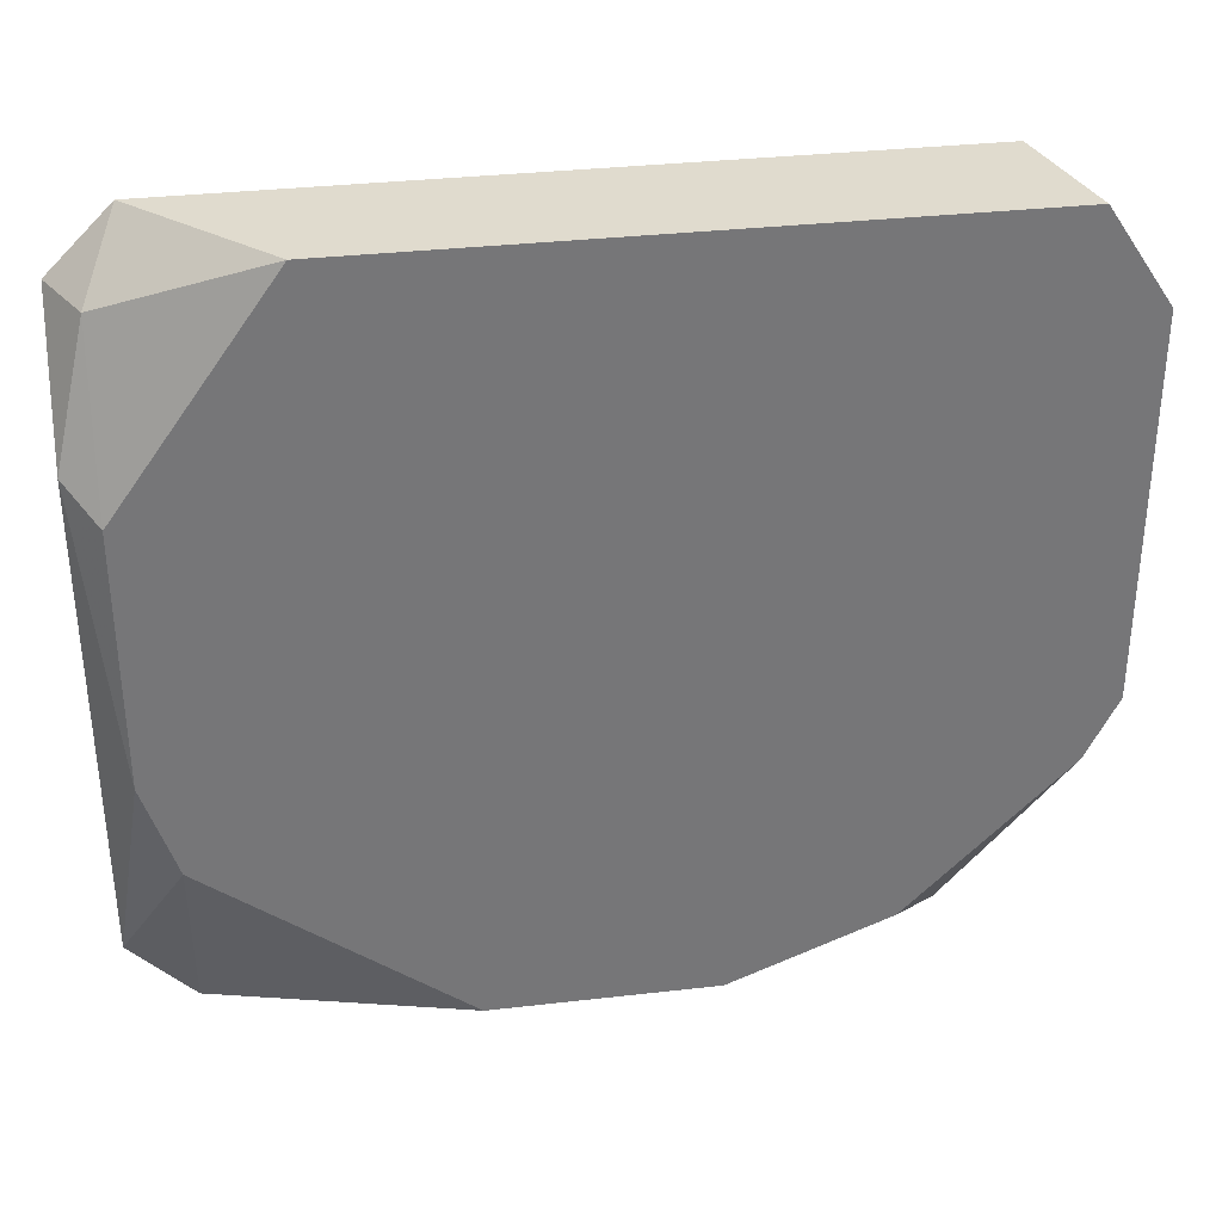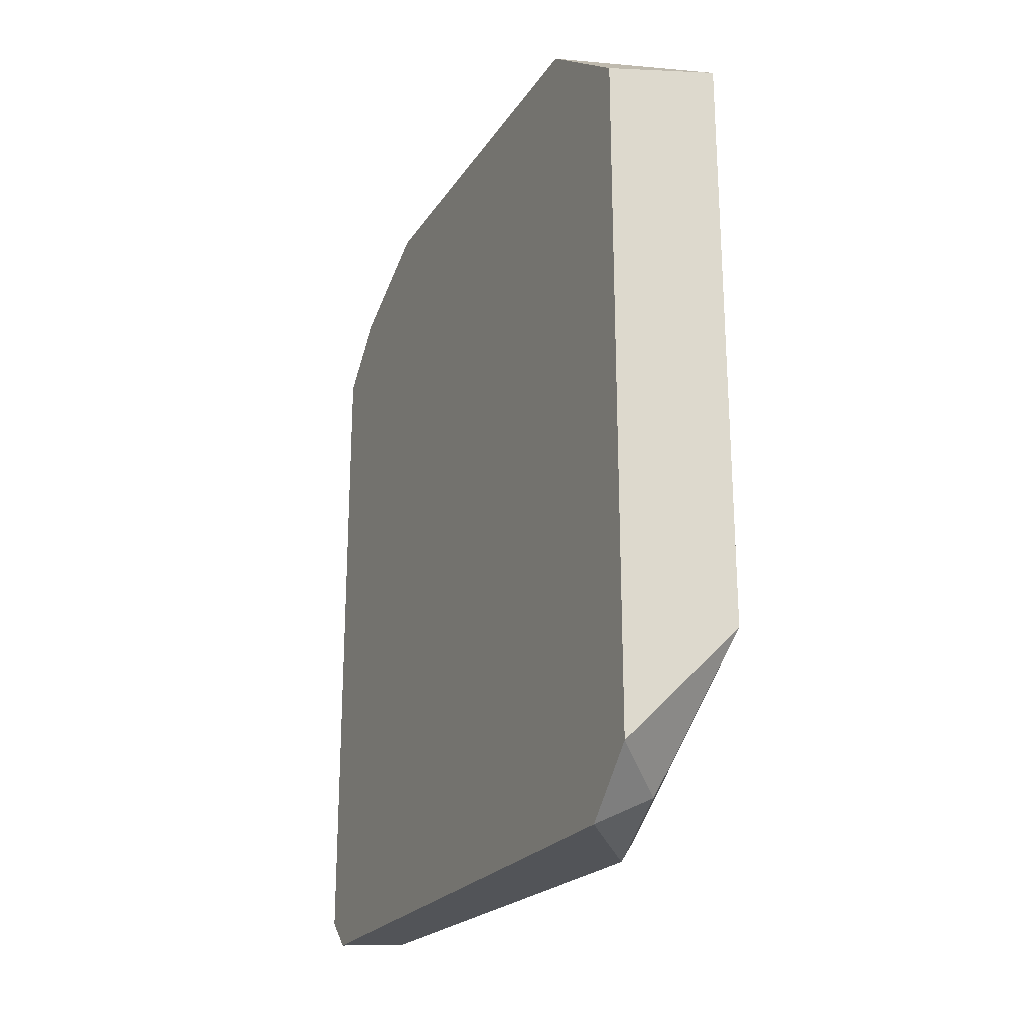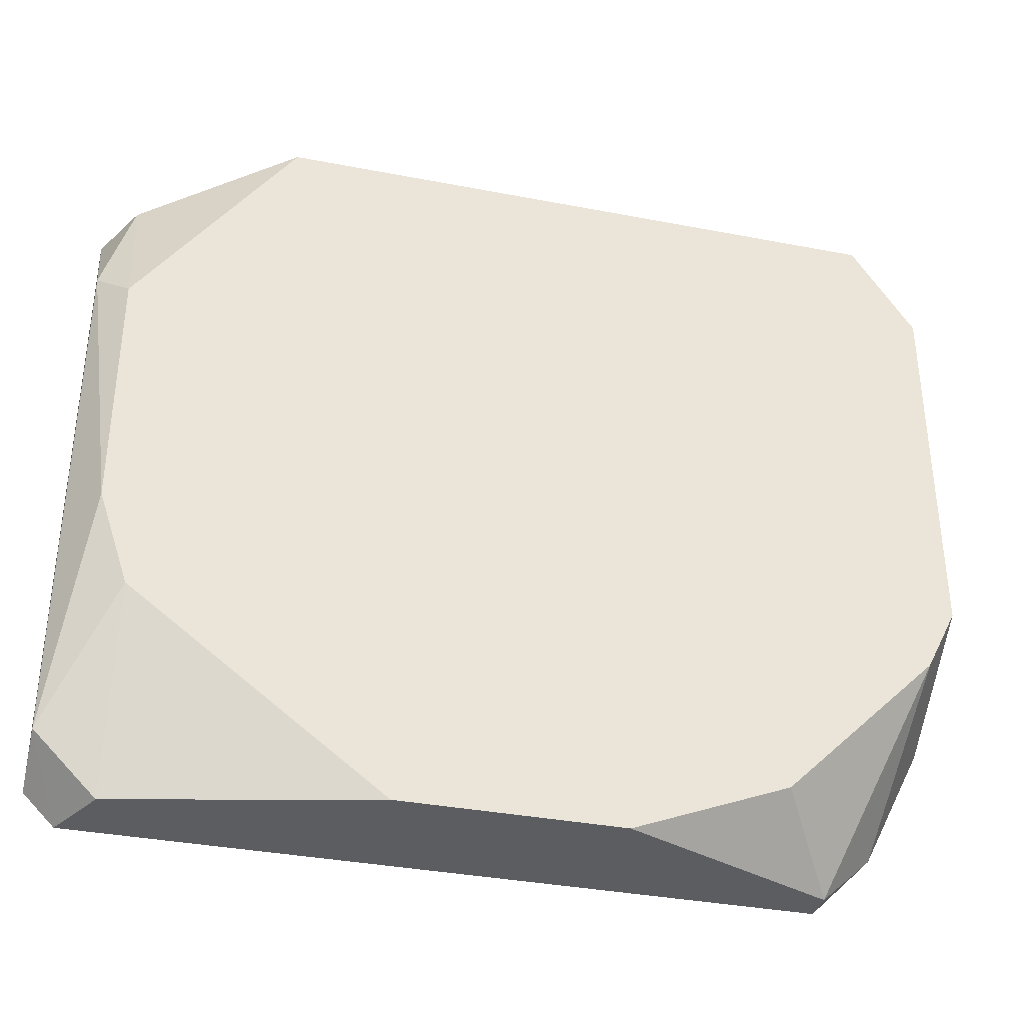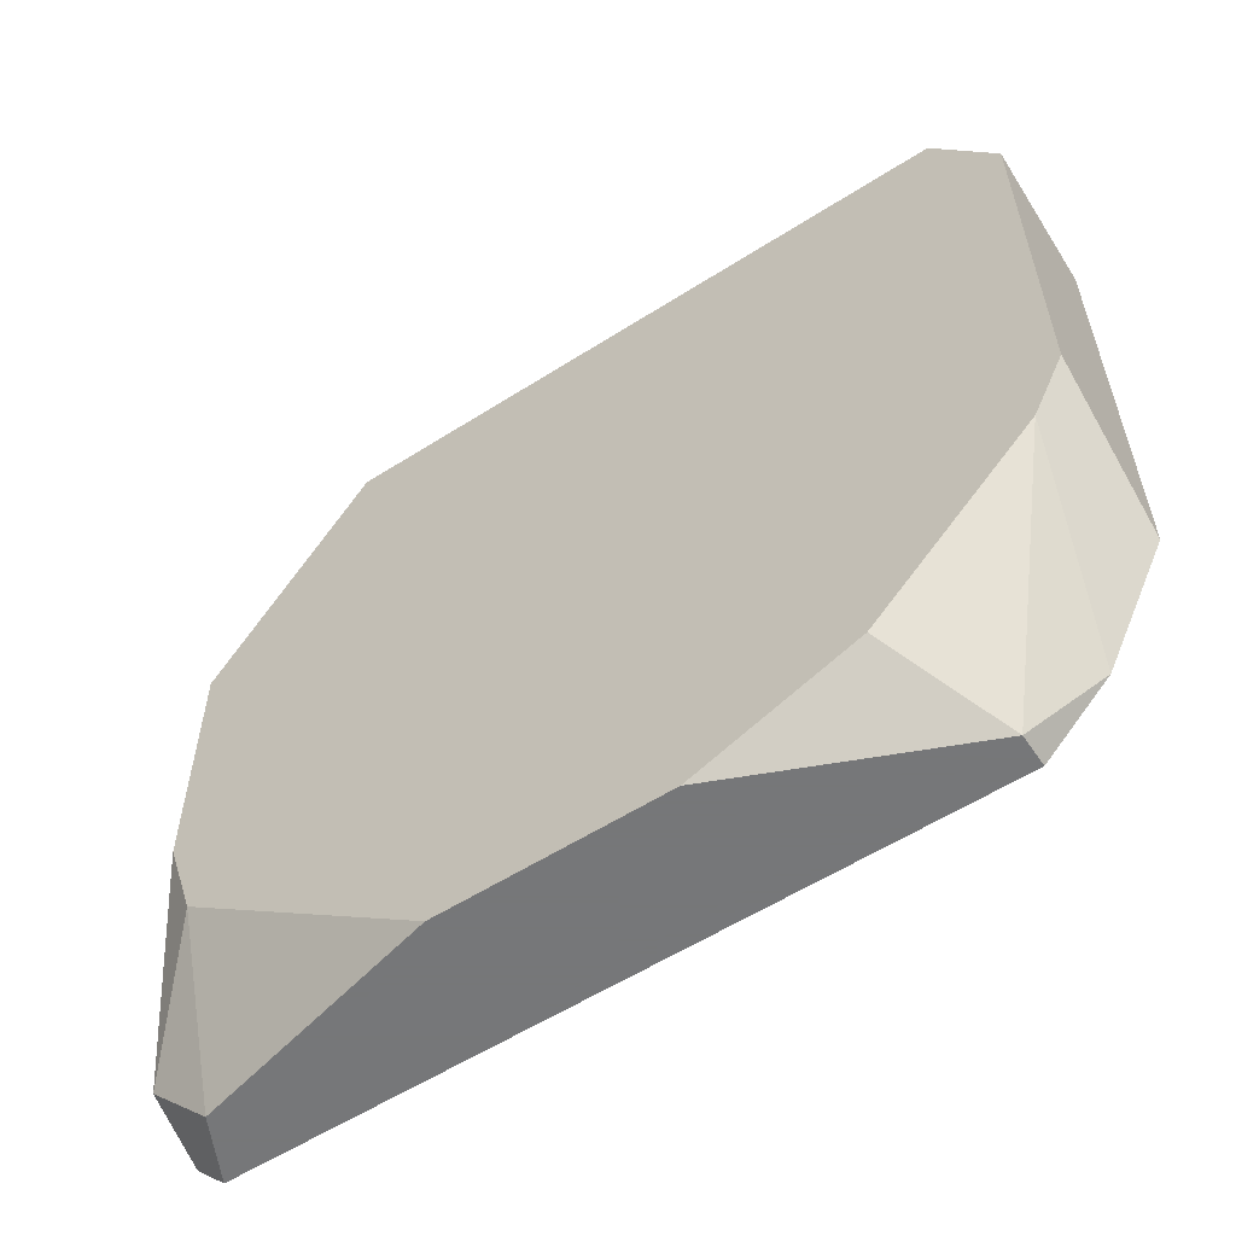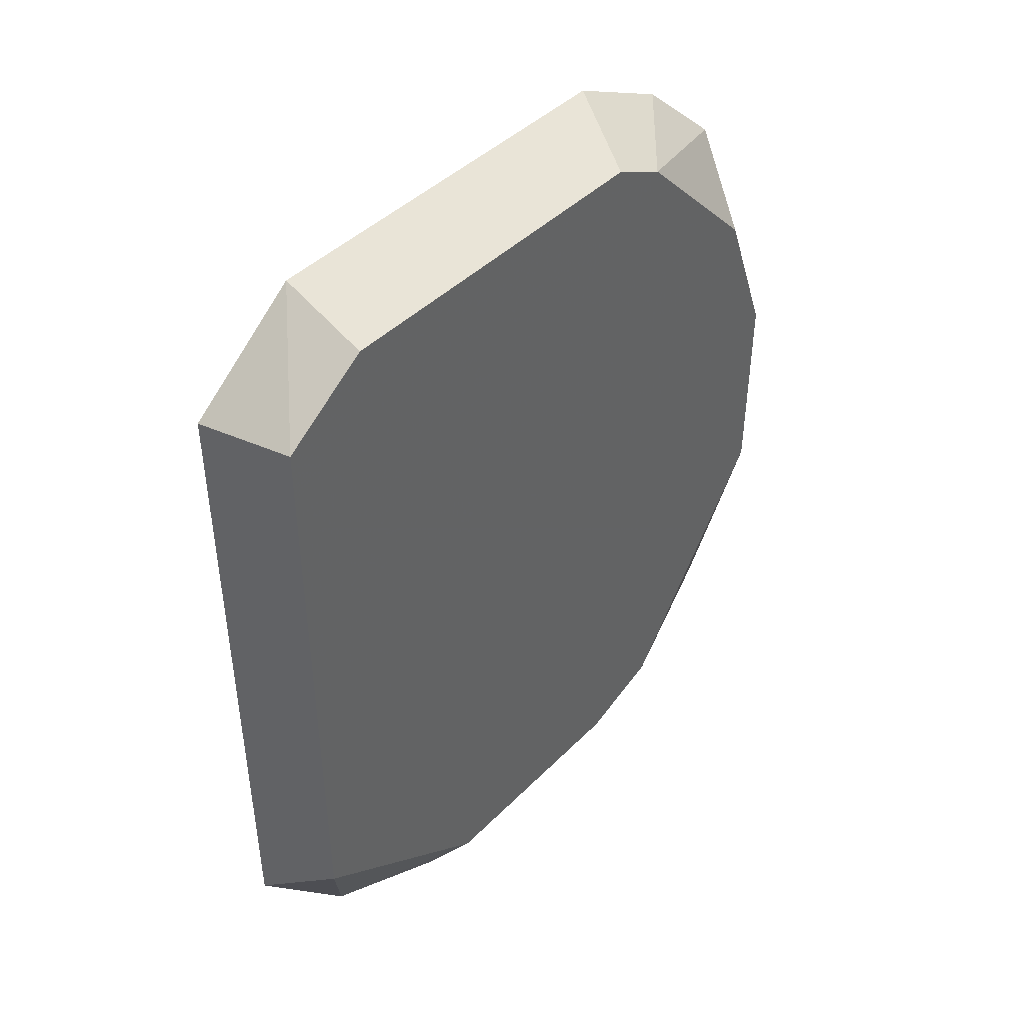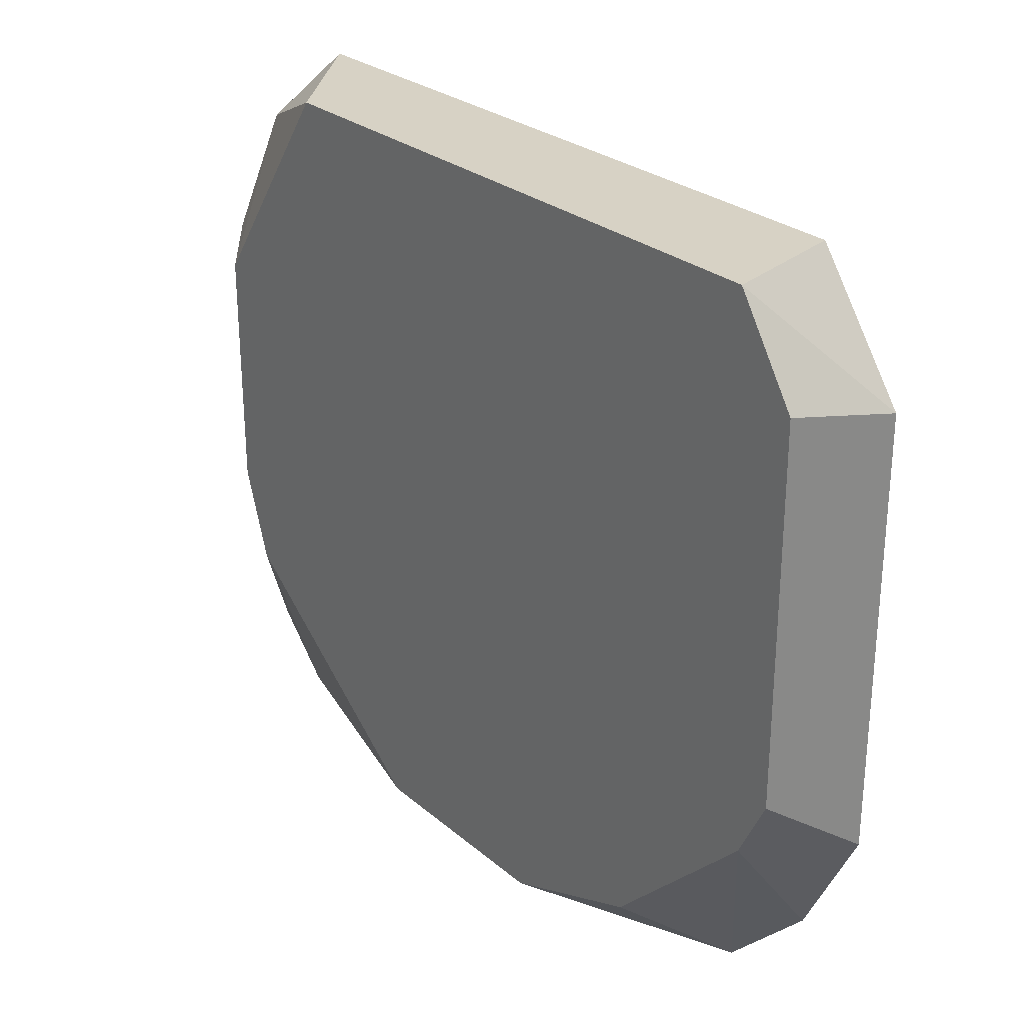
<metadata>
{"format":"obj","ext":"obj","renderer":"f3d","projection":"perspective","resolution":1024,"background":"white","views":[{"elev":33.5,"azim":81.1,"up":"+Z"},{"elev":-22.8,"azim":-24.8,"up":"+Y"},{"elev":-35.7,"azim":75.8,"up":"+Z"},{"elev":-57.1,"azim":123.6,"up":"+Z"},{"elev":43.4,"azim":40.6,"up":"+Y"},{"elev":27.3,"azim":141.8,"up":"+Z"}]}
</metadata>
<code>
v -0.000919 0.00724 -0.007583
v -0.000919 -0.02115 0.003337
v -0.000919 -0.02115 -0.0054
v -0.000919 0.001778 -0.01304
v -0.000919 0.006148 0.01098
v -0.000919 -0.01132 -0.01523
v -0.000919 -0.02006 -0.008676
v -0.000919 -0.01569 0.01098
v -0.000919 0.00833 0.007706
v -0.000919 0.00833 -0.0054
v -0.000919 -0.003684 -0.01523
v -0.002012 -0.02224 0.00443
v -0.005288 -0.02115 -0.01523
v -0.005288 0.006148 -0.01304
v -0.005288 0.005055 0.01098
v -0.005288 -0.02006 0.01098
v -0.005288 0.00396 -0.01523
v -0.005288 -0.02224 -0.01414
v -0.005288 -0.02224 0.008797
v -0.005288 0.00833 0.006608
v -0.005288 0.00833 -0.008676
v -0.003104 -0.02115 0.008797
v -0.003104 -0.02006 -0.01523
v -0.003104 -0.02224 -0.01304
v -0.004196 0.00396 -0.01523
f 12 24 3
f 9 5 6
f 14 19 15
f 19 14 13
f 6 5 2
f 9 6 1
f 5 15 8
f 2 5 8
f 6 13 25
f 14 1 25
f 5 9 20
f 15 5 20
f 14 15 20
f 15 19 16
f 8 15 16
f 1 14 21
f 20 9 21
f 14 20 21
f 6 2 7
f 1 6 4
f 25 1 4
f 19 24 12
f 9 1 10
f 21 9 10
f 1 21 10
f 13 14 17
f 25 13 17
f 14 25 17
f 6 25 11
f 4 6 11
f 25 4 11
f 19 13 18
f 13 24 18
f 24 19 18
f 13 6 23
f 24 13 23
f 6 7 23
f 7 24 23
f 2 8 22
f 16 19 22
f 8 16 22
f 19 12 22
f 12 2 22
f 7 2 3
f 24 7 3
f 2 12 3

</code>
